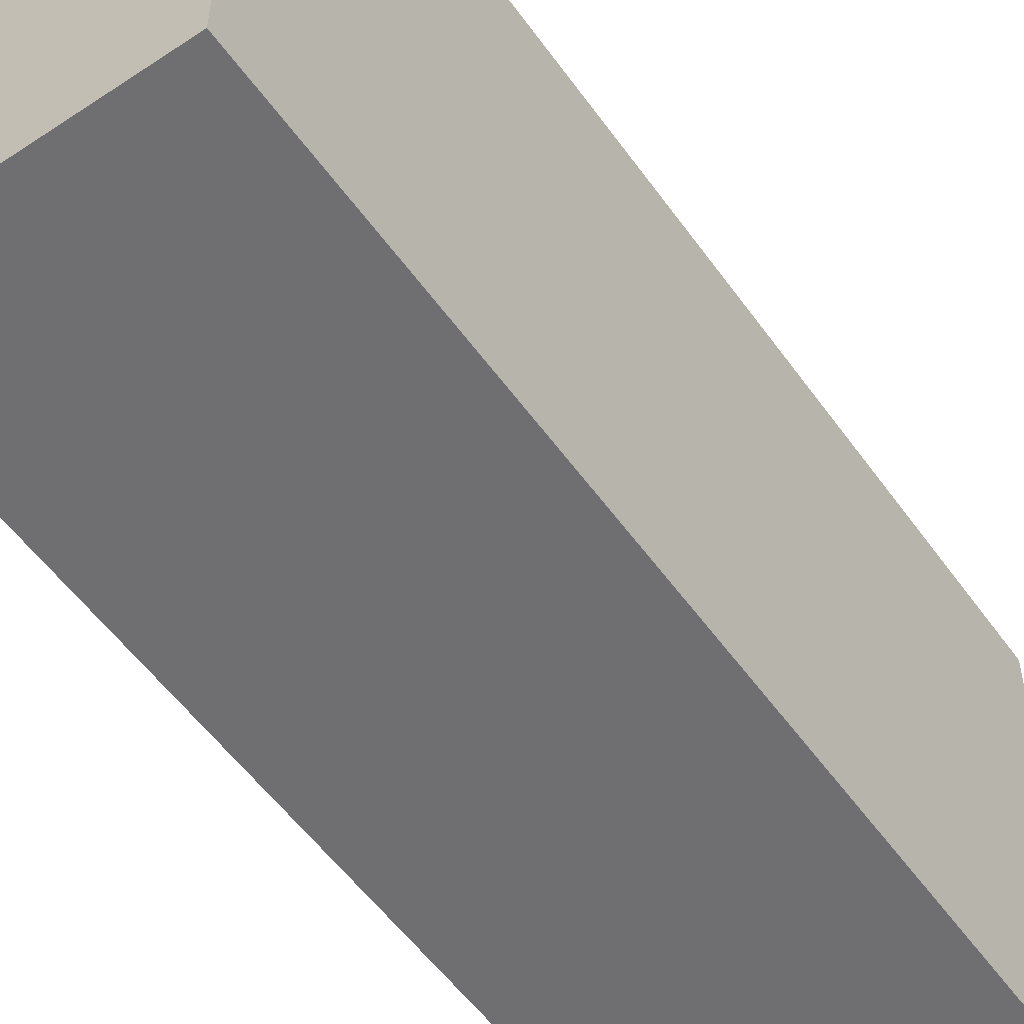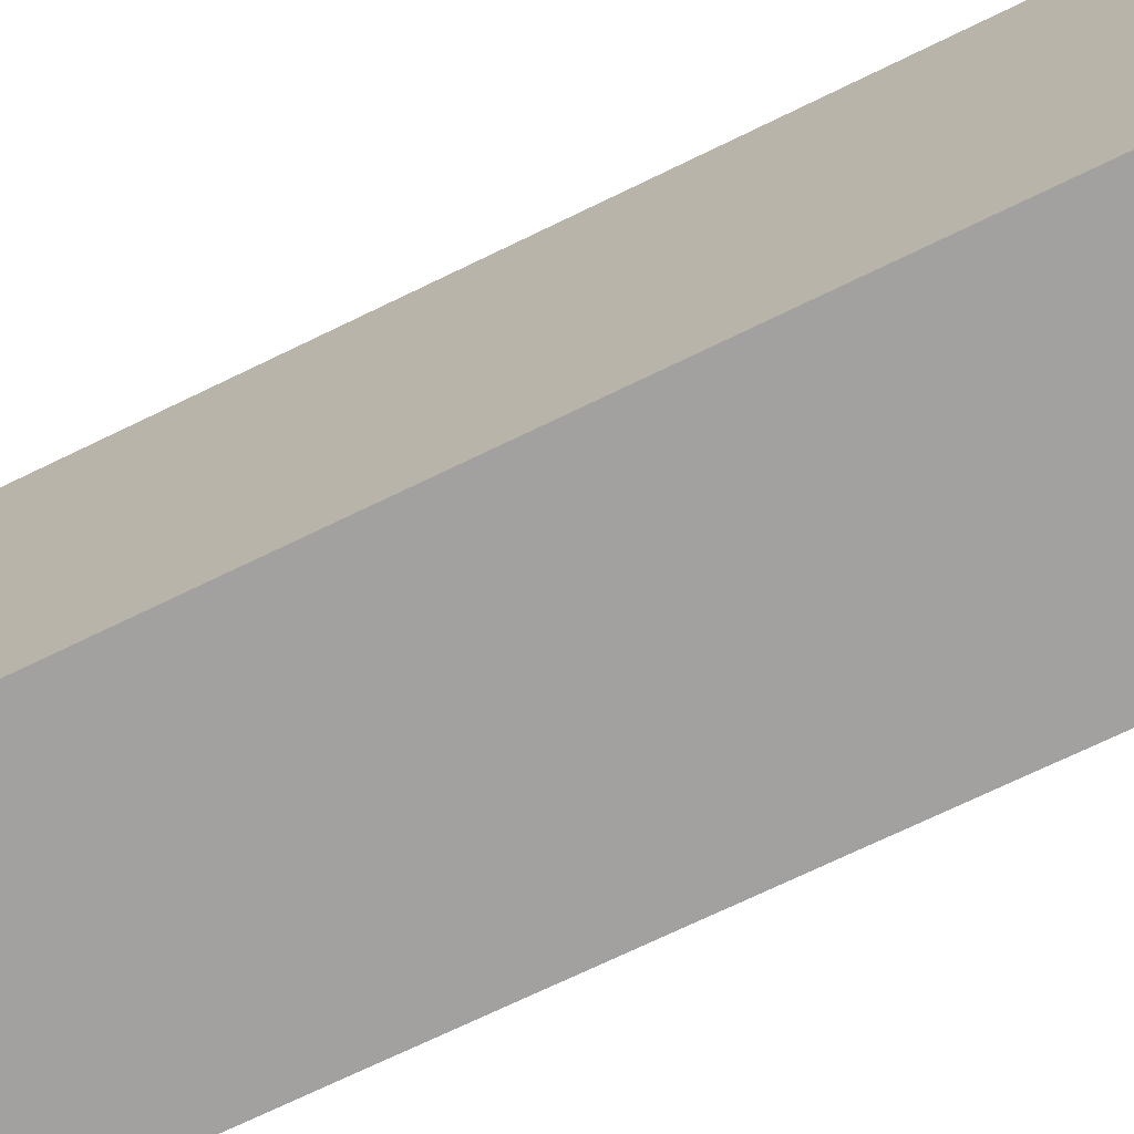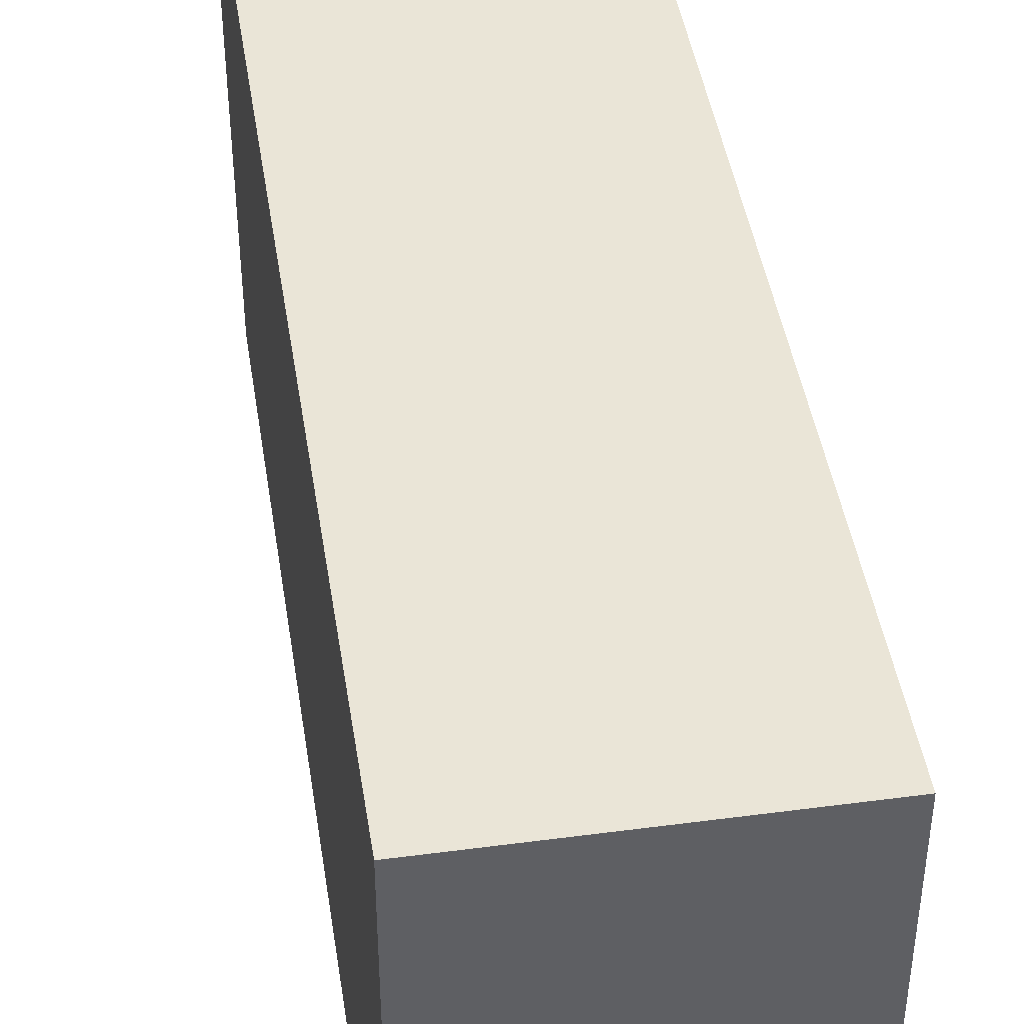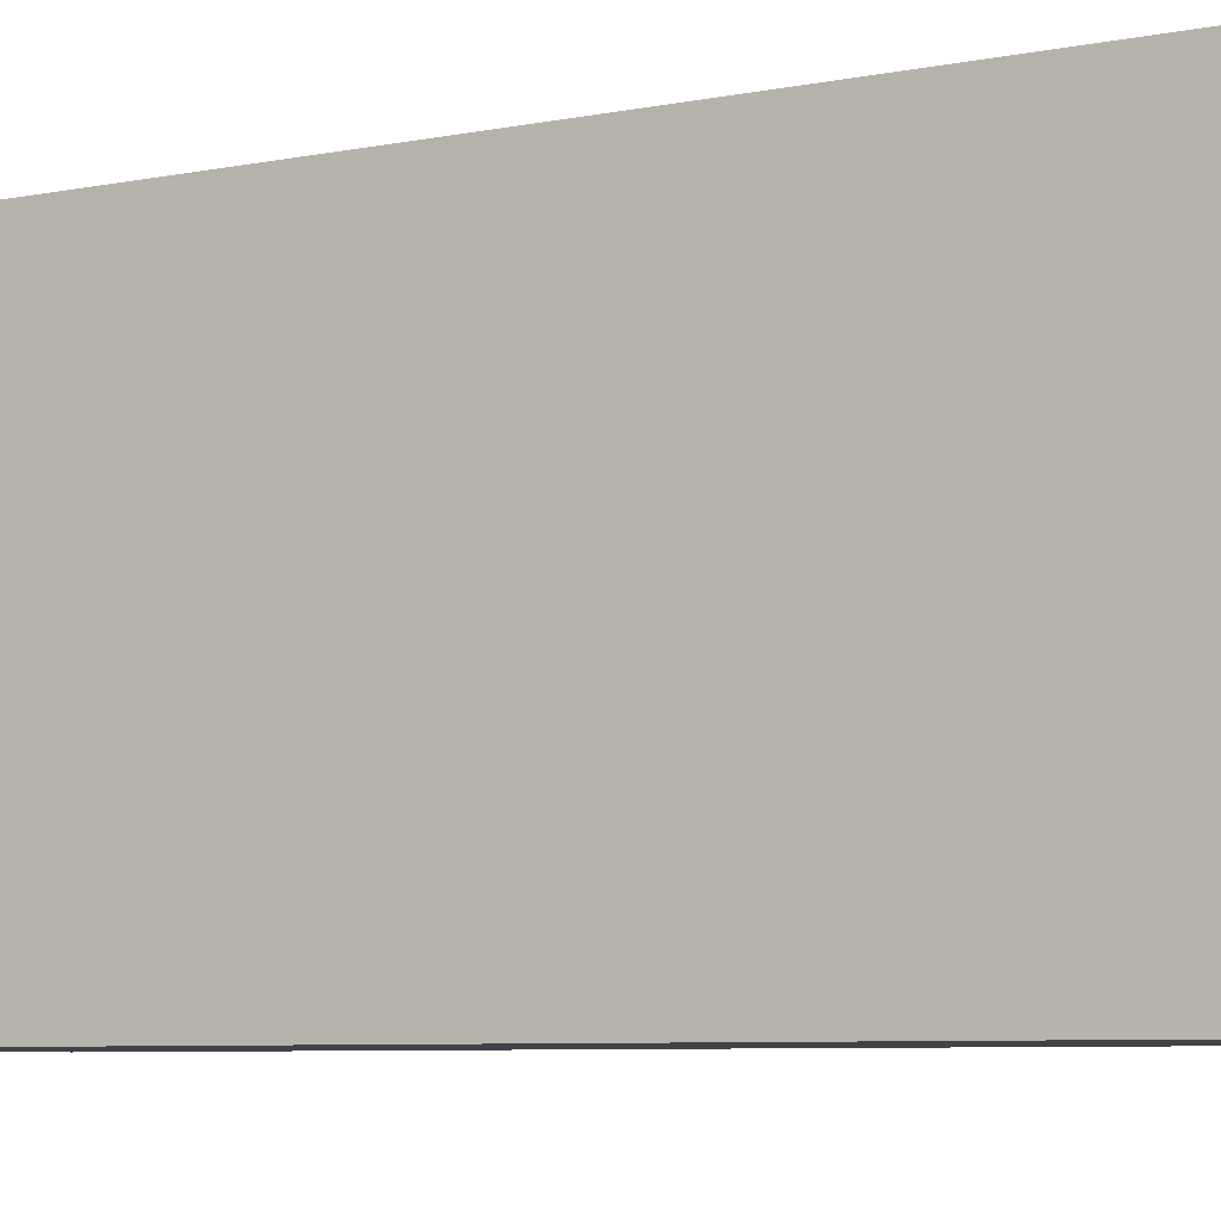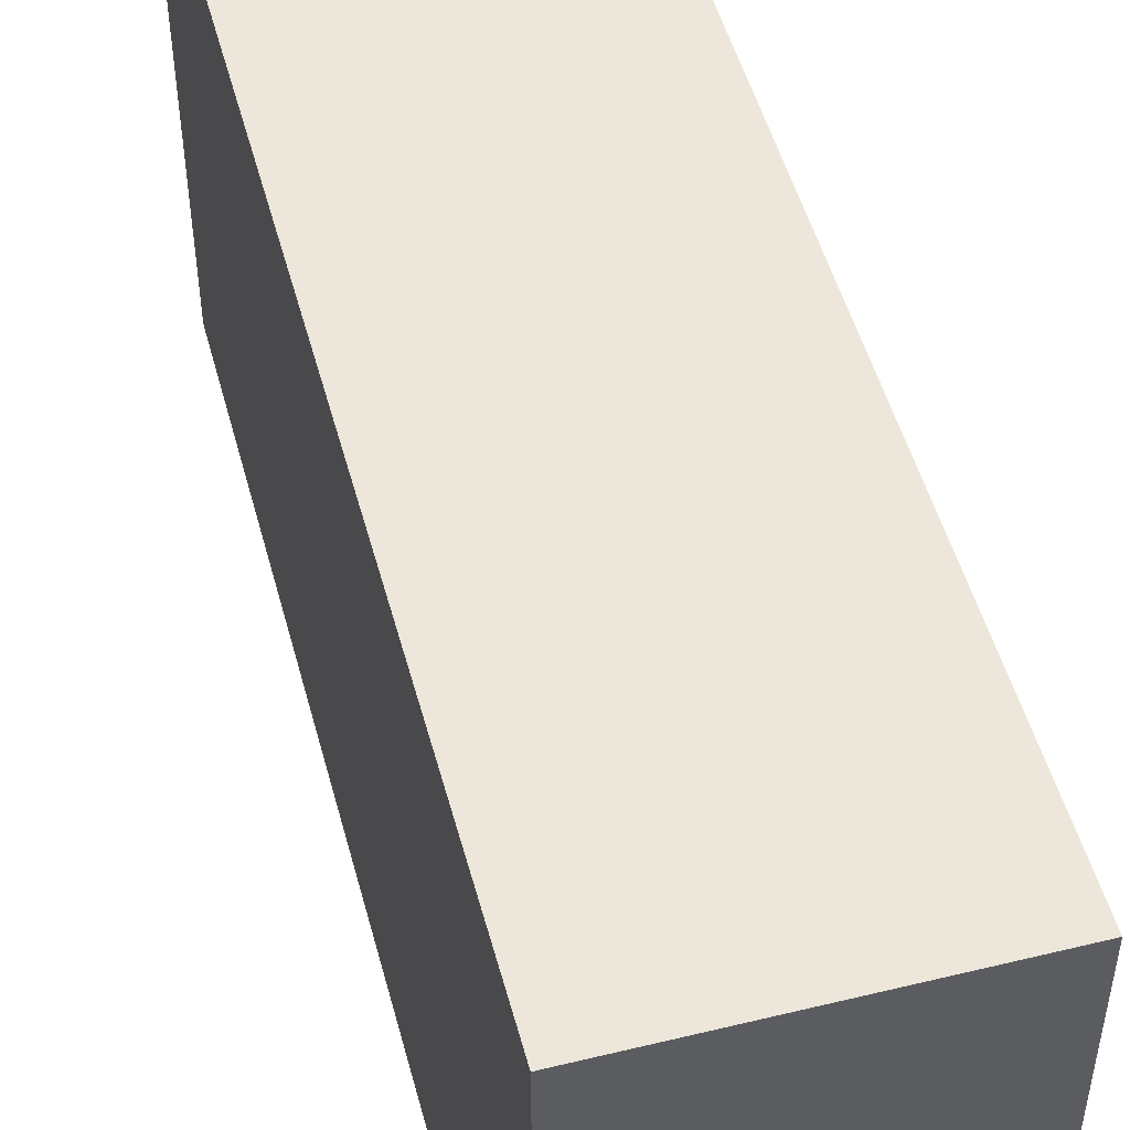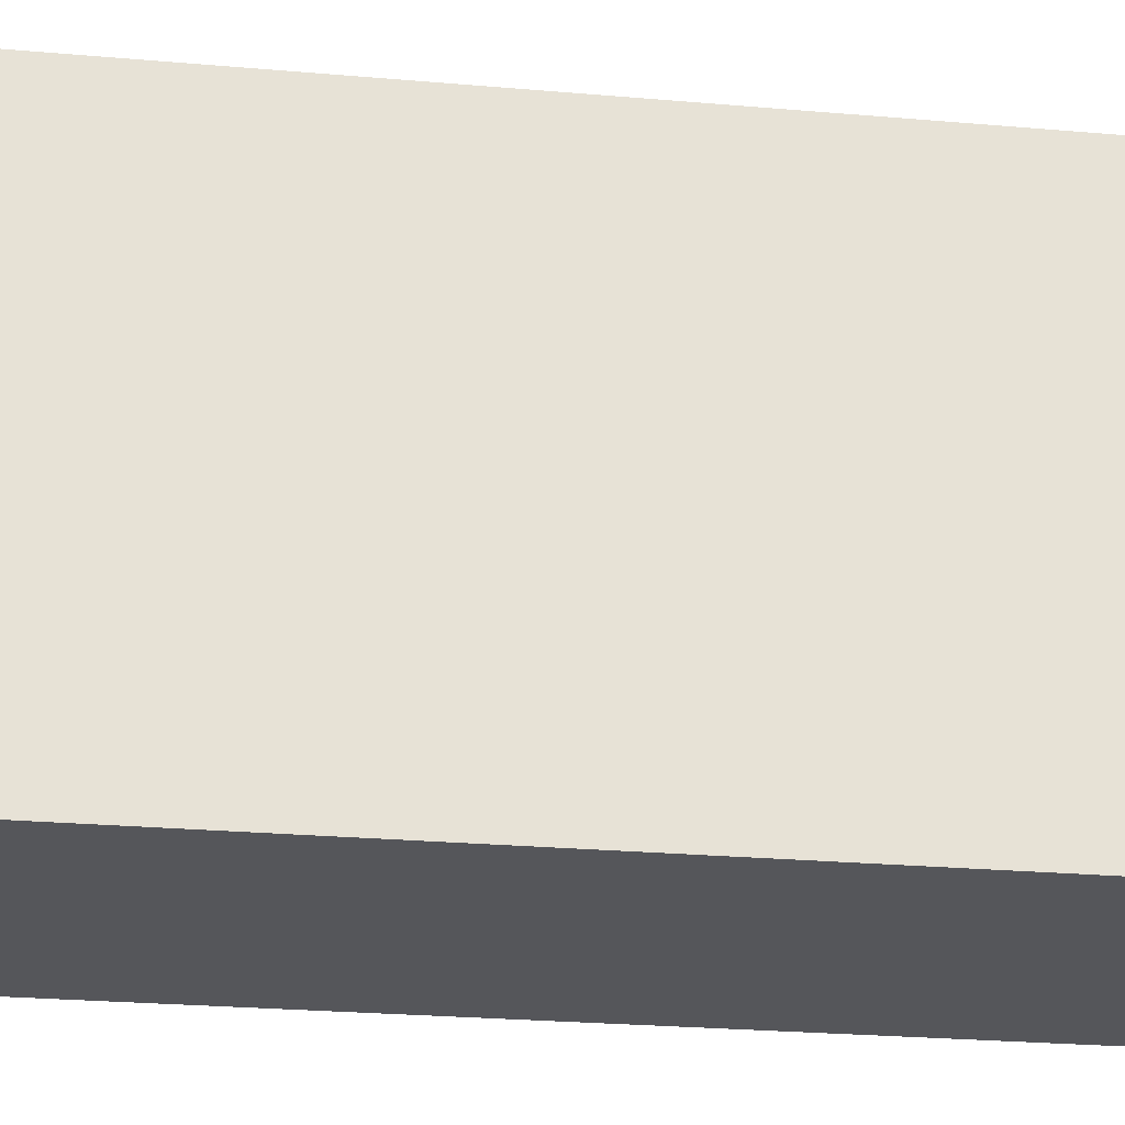
<metadata>
{"format":"obj","ext":"obj","renderer":"f3d","projection":"perspective","resolution":1024,"background":"white","views":[{"elev":-54.7,"azim":-145.0,"up":"+Z"},{"elev":-72.3,"azim":115.8,"up":"+Z"},{"elev":44.2,"azim":-8.8,"up":"+Z"},{"elev":-7.0,"azim":-60.2,"up":"+Z"},{"elev":50.3,"azim":-14.9,"up":"+Z"},{"elev":-25.8,"azim":82.1,"up":"+Z"}]}
</metadata>
<code>
v  -0.15 -0.5 0
v  0.15 0.5 0
v  0.15 -0.5 0
v  -0.15 -0.5 0.5
v  0.15 0.5 0.5
v  -0.15 0.5 0.5
v  0.15 -0.5 0.5
v  -0.15 0.5 0
g Box001
f 1 2 3
f 4 5 6
f 1 7 4
f 3 5 7
f 2 6 5
f 8 4 6
f 1 8 2
f 4 7 5
f 1 3 7
f 3 2 5
f 2 8 6
f 8 1 4

</code>
